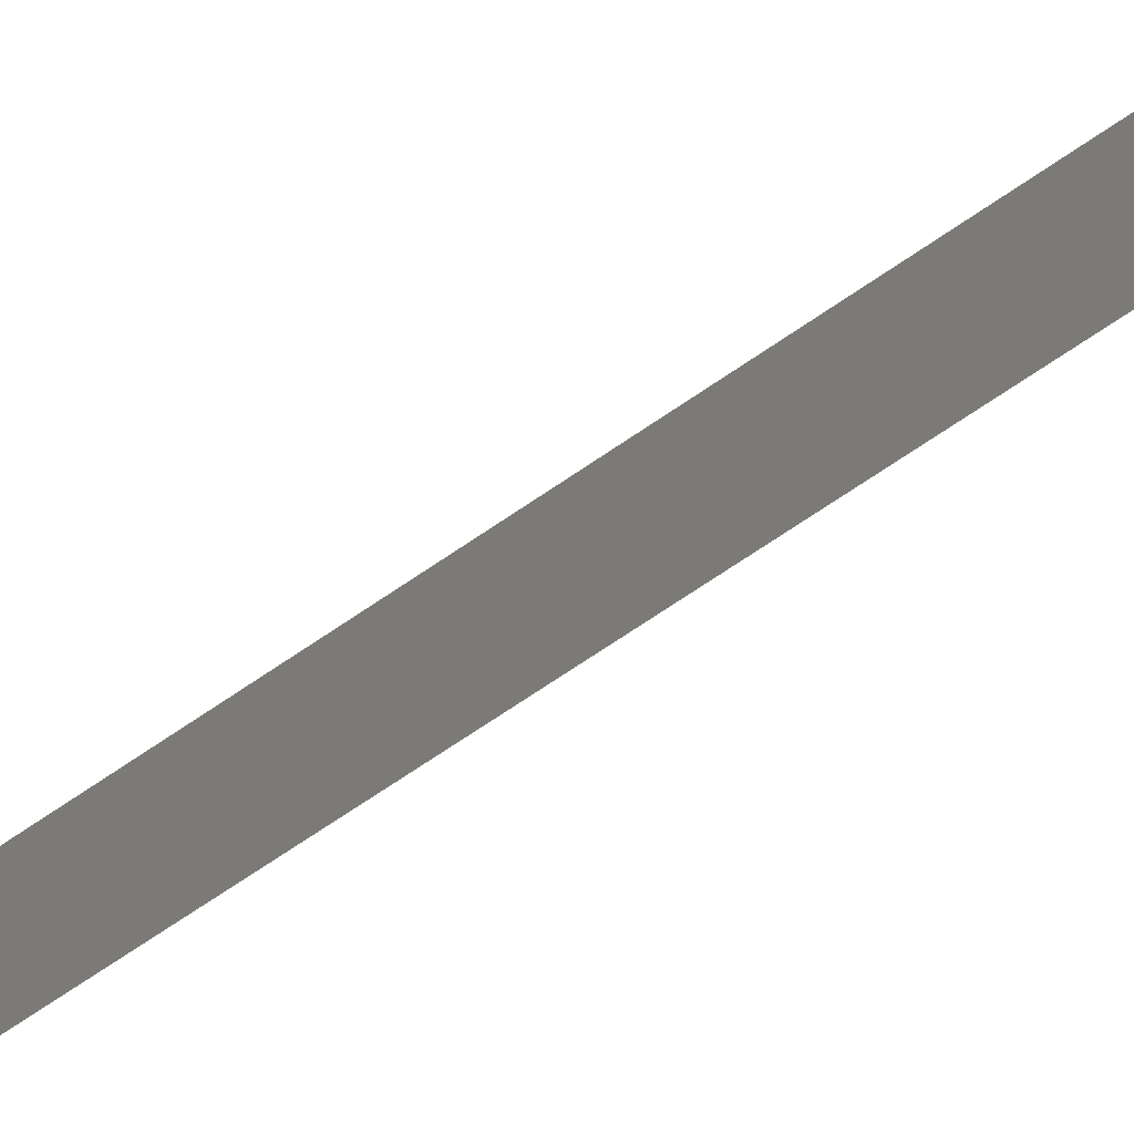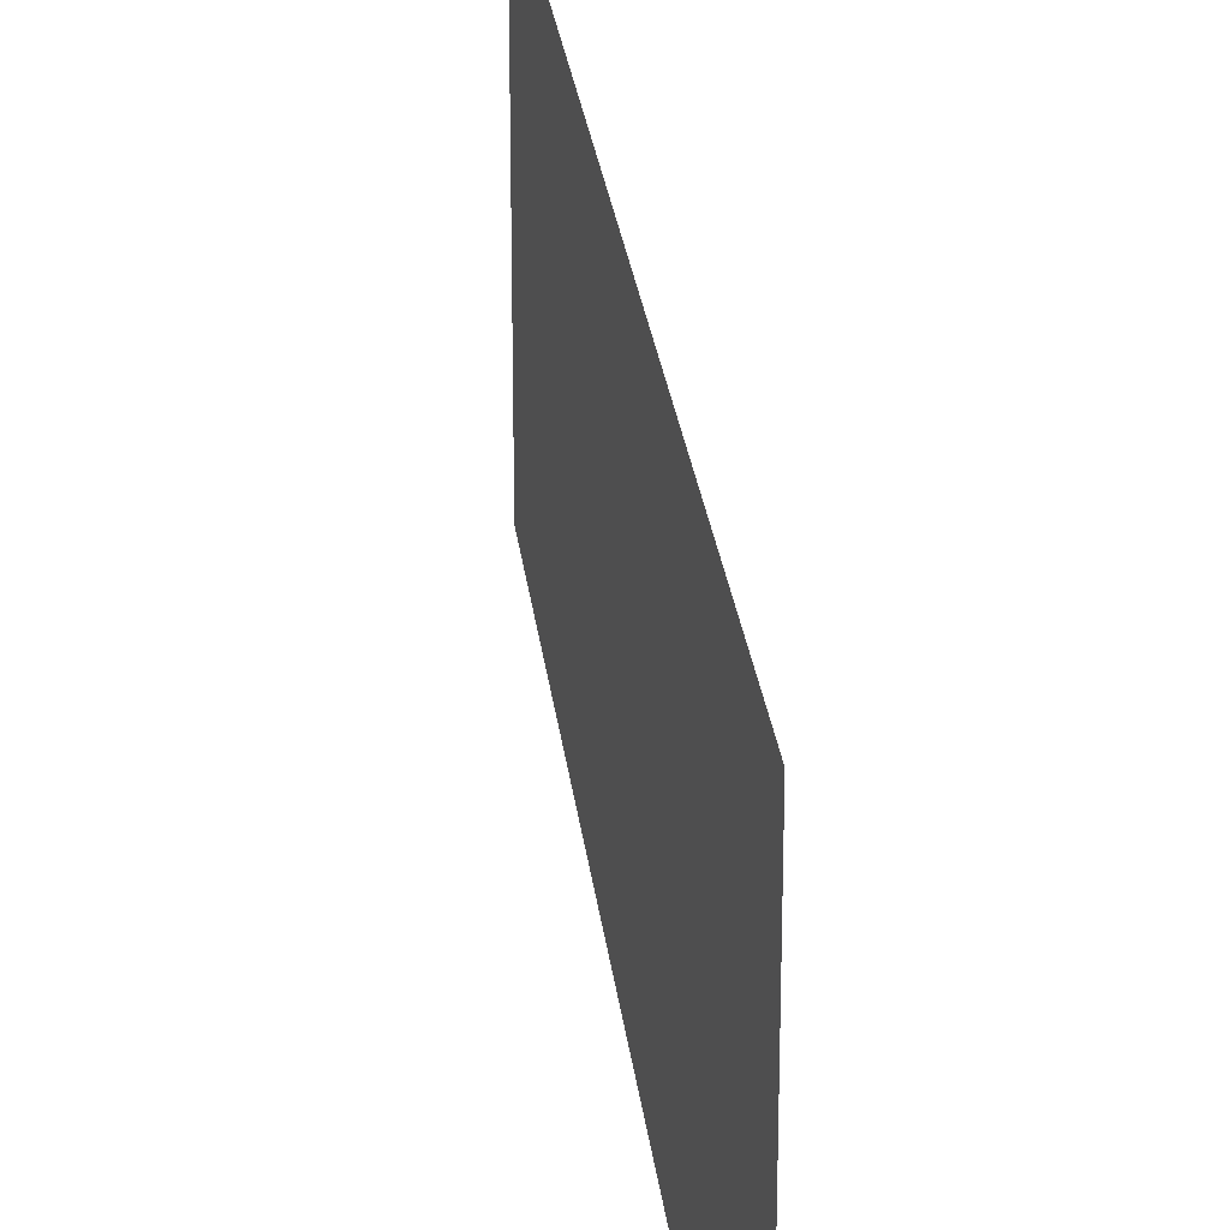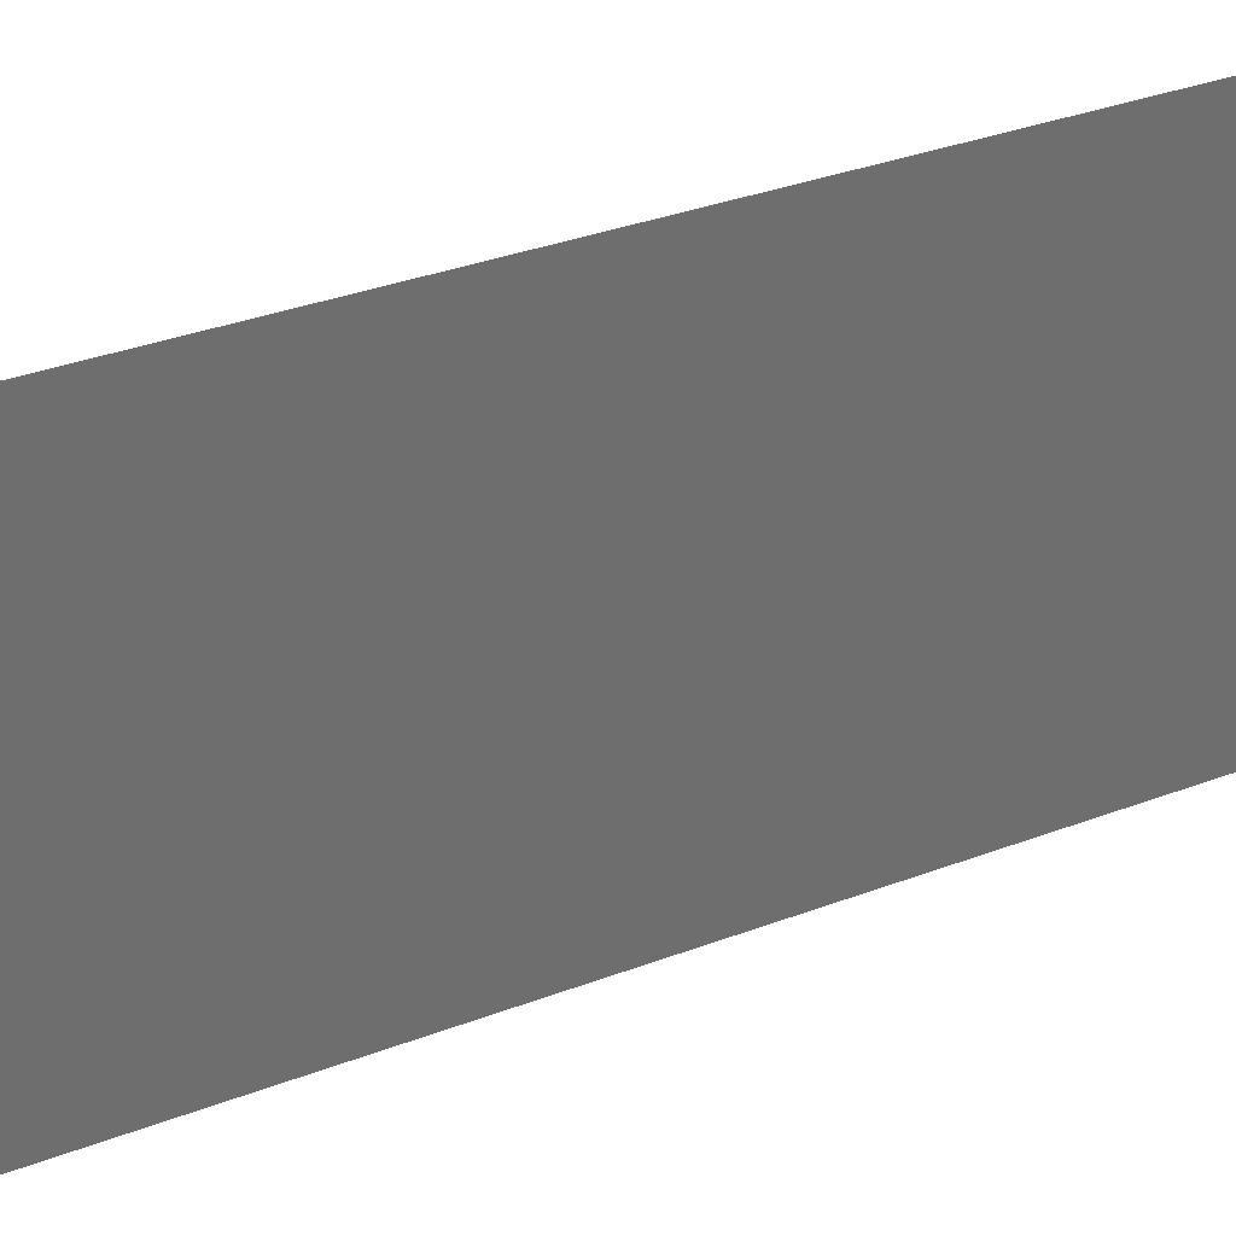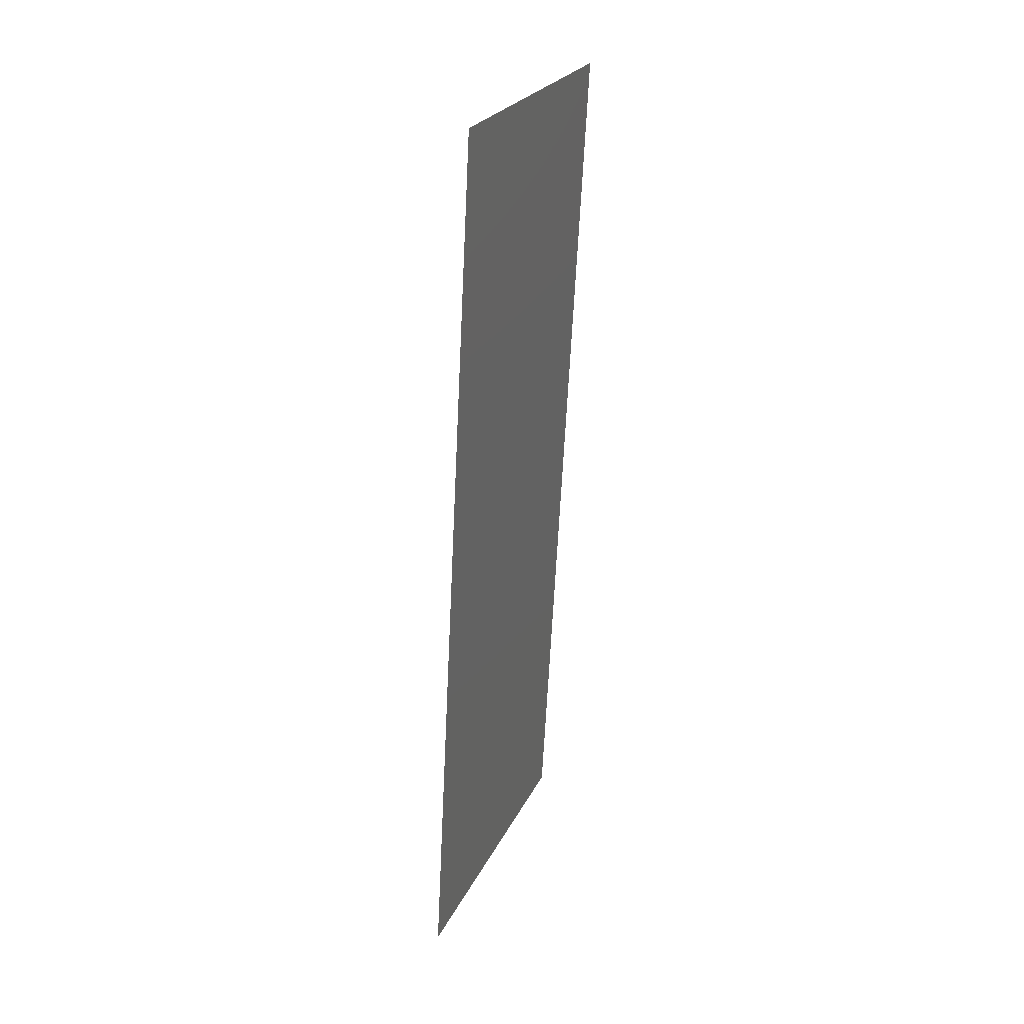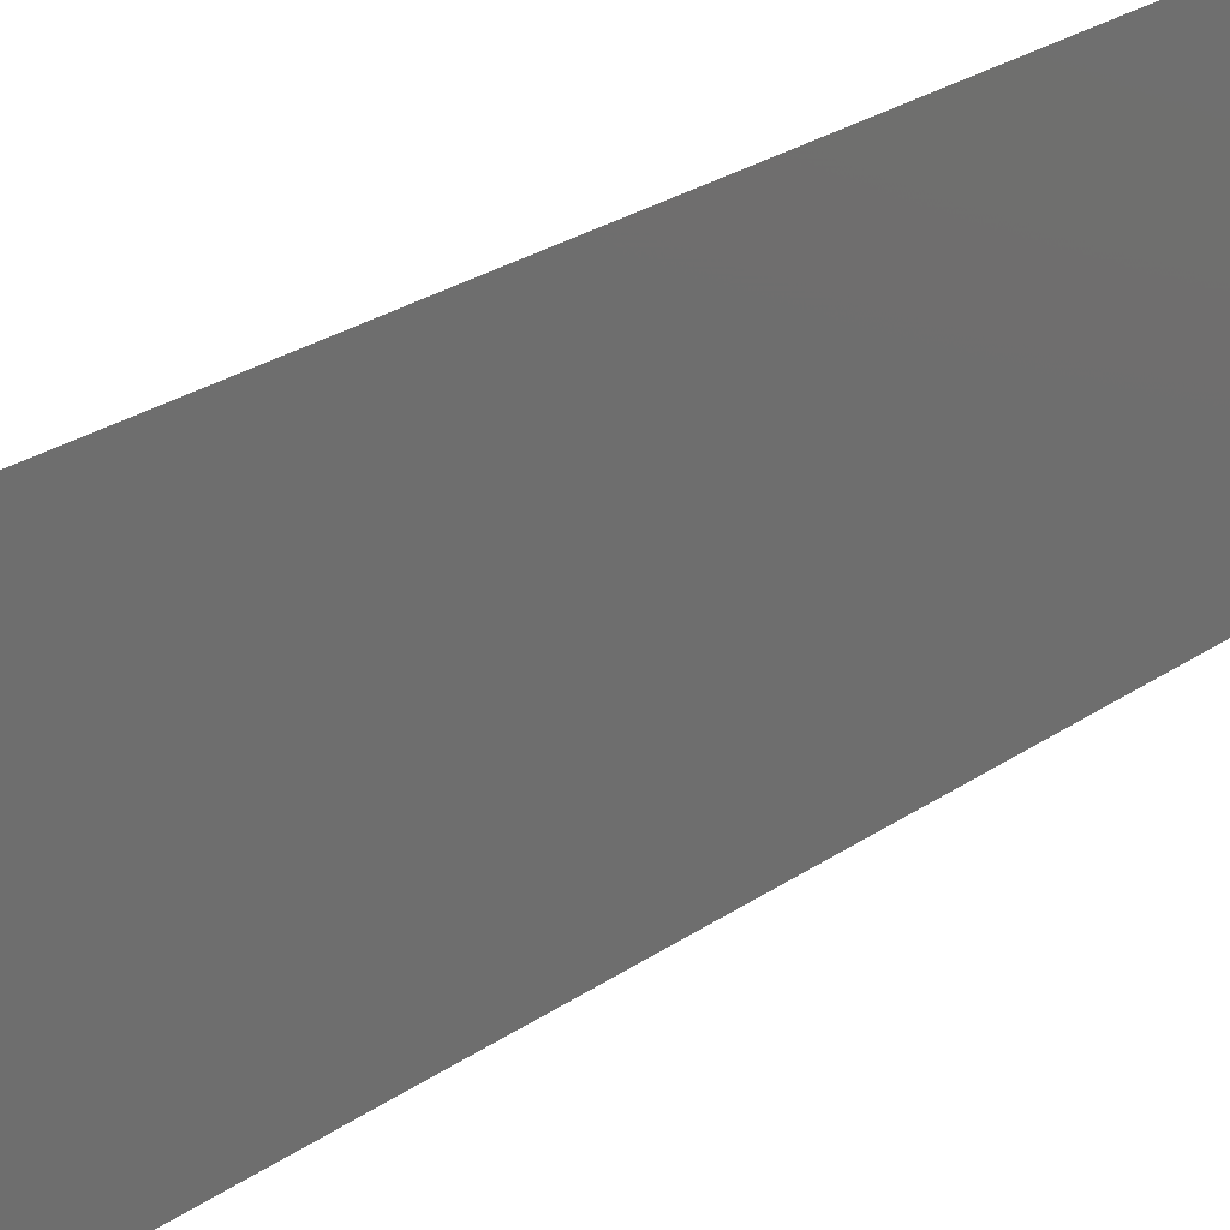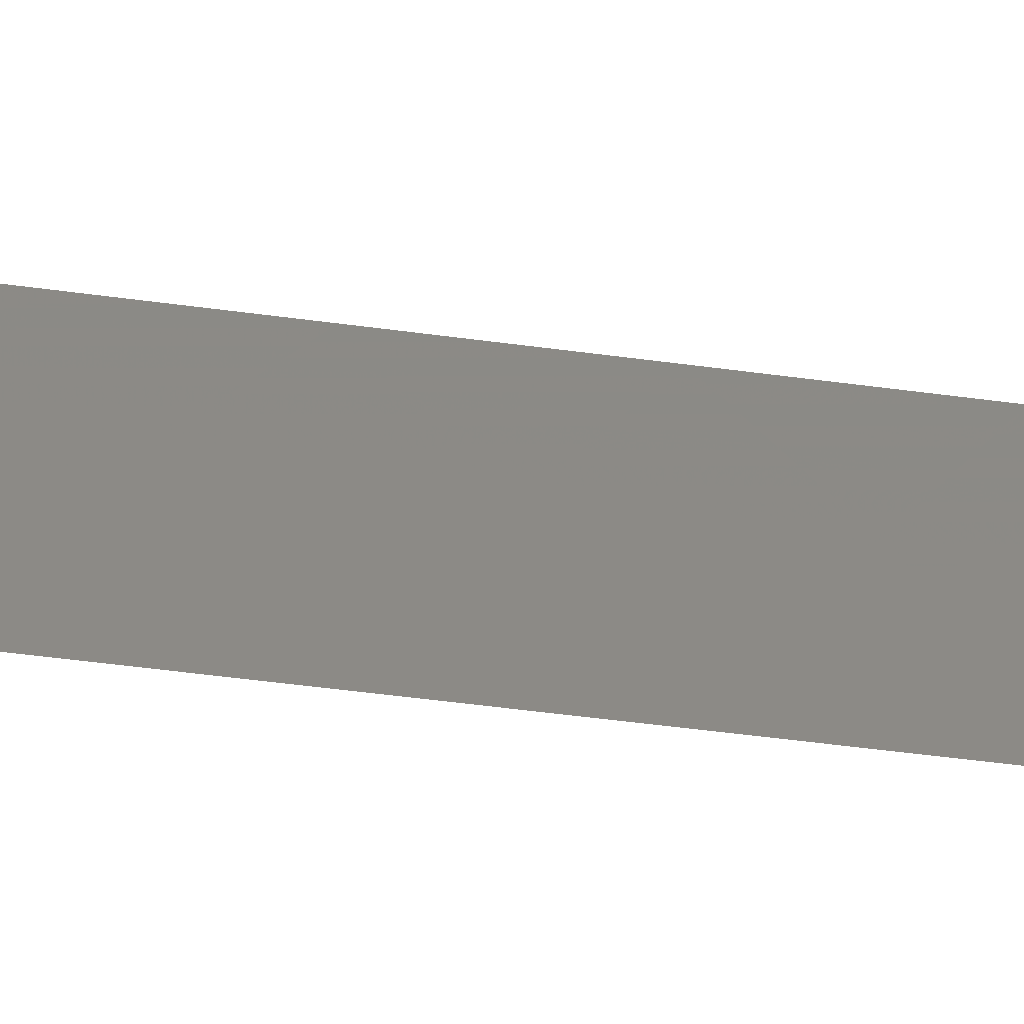
<metadata>
{"format":"stl","ext":"stl","renderer":"f3d","projection":"perspective","resolution":1024,"background":"white","views":[{"elev":-75.9,"azim":-59.4,"up":"+Z"},{"elev":26.2,"azim":170.6,"up":"+Z"},{"elev":30.1,"azim":-122.9,"up":"+Z"},{"elev":24.7,"azim":20.7,"up":"+Y"},{"elev":28.2,"azim":-138.5,"up":"+Z"},{"elev":-59.4,"azim":-100.6,"up":"+Z"}]}
</metadata>
<code>
# stl→obj: 20 verts, 24 faces
v 0.008 0 0.01
v 0.008422 0.008063 0.007942
v 0.008554 0.01058 0.02
v 0.009662 0.03174 0.02
v 0.009981 0.03783 0.009538
v 0.01022 0.04232 0.02
v 0.009108 0.02116 0
v 0.008831 0.01587 0.01082
v 0.008554 0.01058 0
v 0.009392 0.02658 0.01006
v 0.009662 0.03174 0
v 0.009108 0.02116 0.02
v 0.01077 0.0529 0.02
v 0.01037 0.04533 0.01228
v 0.01077 0.0529 0.01
v 0.008 0 0
v 0.01022 0.04232 0
v 0.01044 0.04664 0.005974
v 0.01077 0.0529 0
v 0.008 0 0.02
f 1 2 3
f 4 5 6
f 7 8 9
f 7 10 8
f 11 10 7
f 4 10 5
f 5 10 11
f 3 2 8
f 12 10 4
f 8 10 12
f 13 14 15
f 16 2 1
f 17 5 11
f 3 8 12
f 9 2 16
f 6 14 13
f 8 2 9
f 5 14 6
f 17 18 5
f 5 18 14
f 19 18 17
f 15 18 19
f 14 18 15
f 1 3 20

</code>
